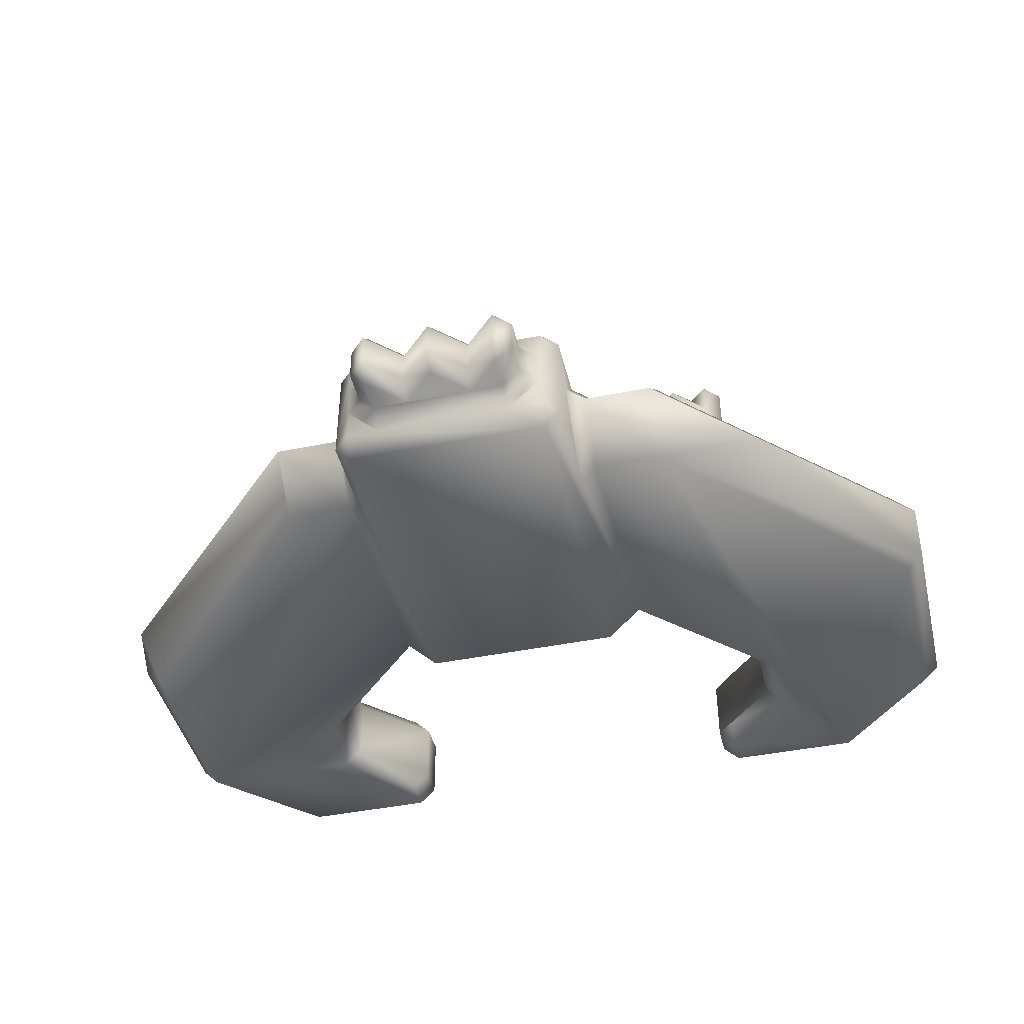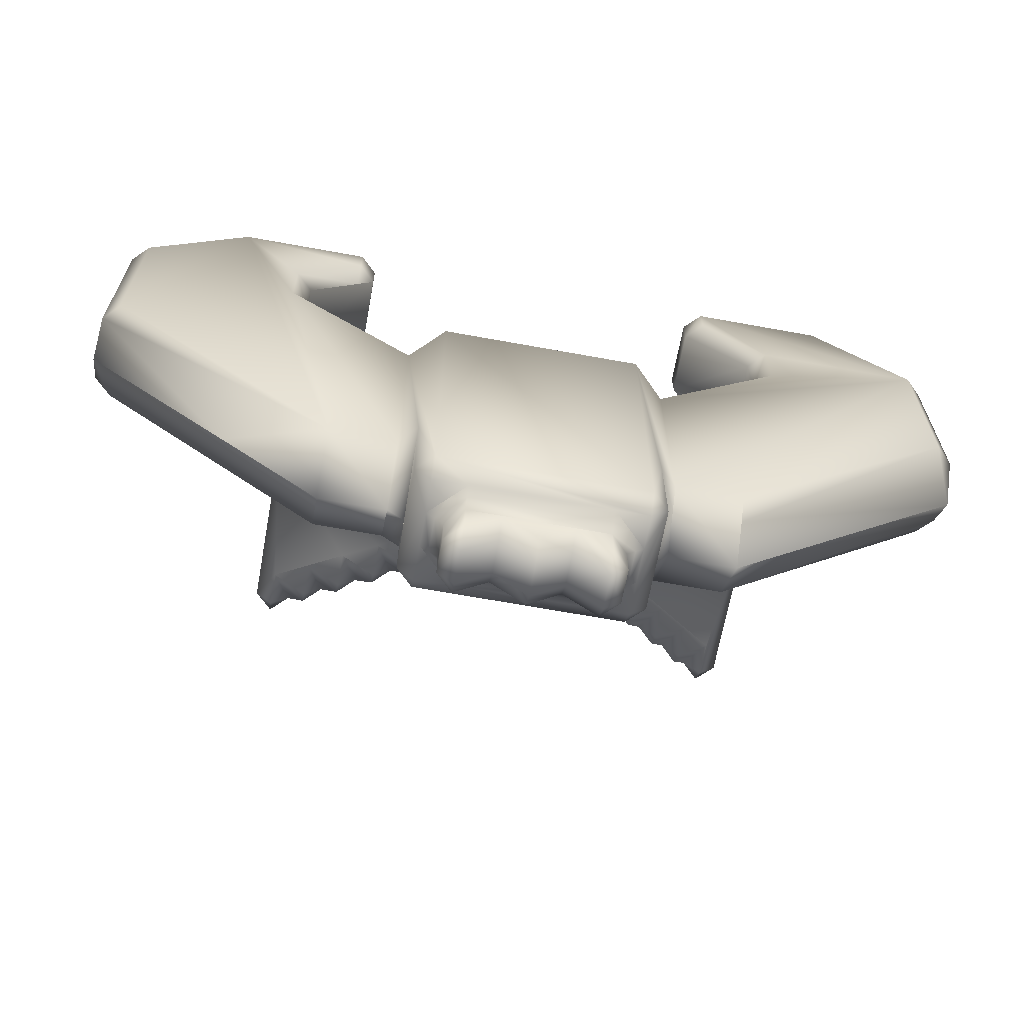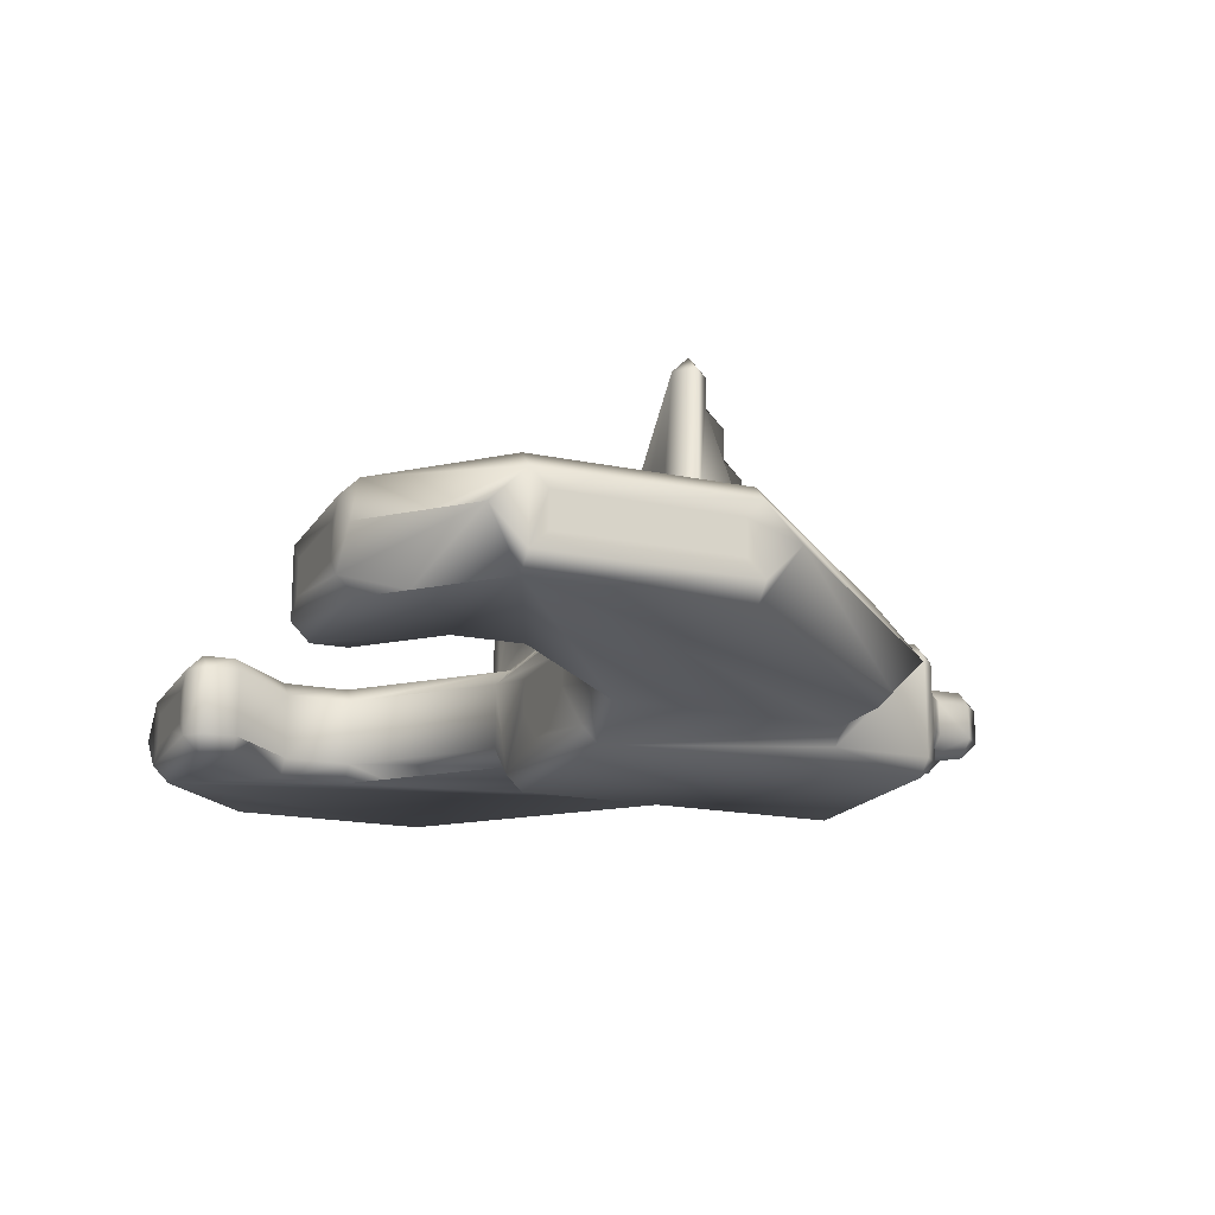
<metadata>
{"format":"obj","ext":"obj","renderer":"f3d","projection":"perspective","resolution":1024,"background":"white","views":[{"elev":-43.5,"azim":-166.6,"up":"+Y"},{"elev":-66.0,"azim":-10.4,"up":"+Z"},{"elev":-17.8,"azim":67.6,"up":"+Y"}]}
</metadata>
<code>
v -13 3.992 1.499
v -6 3.992 -5.501
v -6 2.992 -6.501
v -13.5 2.492 0.4989
v -13.5 3.492 1.499
v -6 2.492 -7.001
v -7.5 1.492 5.499
v -4 1.492 1.999
v -4 3.492 1.999
v -7.5 3.492 5.499
v -7 4.492 0.9988
v -6.5 4.492 0.9988
v -6.5 6.992 0.9988
v -3.5 4.992 0.9988
v -3.5 4.492 0.9988
v -2 4.492 0.9988
v -7 9.492 0.9988
v -5.5 6.992 0.9988
v -4.5 5.992 0.9988
v -4.5 4.992 0.9988
v -5.5 5.992 0.9988
v 4 3.992 1.499
v 4 3.492 1.999
v 7.5 3.492 5.499
v 8 3.992 5.499
v 7.5 1.992 11
v 8.5 1.992 11
v 8.5 2.992 11
v 10 1.492 11
v 11 2.492 11
v 9.5 1.992 11
v 10 3.492 11
v 7.5 2.992 11
v 6.5 1.992 11
v 9.5 2.992 11
v 6 1.492 11
v 6 3.492 11
v 6.5 2.992 11
v -4 2.492 -7.001
v -4 0.9919 -5.501
v -6 0.9919 -5.501
v -12.5 3.992 3.999
v -8.5 3.992 3.999
v -11.5 3.992 0.9988
v -11.5 3.992 -0.001155
v -10.5 3.992 1.999
v -10.5 3.992 0.9988
v -9.5 3.992 2.999
v -9.5 3.992 1.999
v -9.5 3.992 0.9988
v -8.5 3.992 1.999
v -10.5 3.992 -0.001155
v 3 3.992 -8.501
v -3 3.992 -8.501
v -3 3.992 -6.501
v 11.5 3.992 -0.001155
v 6 3.992 -5.501
v 4 3.992 -5.501
v 9.5 3.992 0.9988
v 10.5 3.992 0.9988
v 10.5 3.992 -0.001155
v 8.5 3.992 1.999
v 9.5 3.992 1.999
v 10.5 3.992 1.999
v 9.5 3.992 2.999
v 11.5 3.992 0.9988
v 13 3.992 1.499
v 11.5 3.992 7.999
v 11.5 3.992 8.999
v 13 3.992 7.499
v 10.5 3.992 6.999
v 10.5 3.992 7.999
v 9.5 3.992 5.999
v 9.5 3.992 6.999
v 9.5 3.992 7.999
v 8.5 3.992 6.999
v 10.5 3.992 8.999
v 10 3.992 10.5
v 6 3.992 9.499
v 6 3.992 10.5
v 8.5 3.992 3.999
v 7 3.992 1.499
v -2 3.992 1.499
v 2 3.992 1.499
v 1 3.992 0.4988
v -8 3.992 5.499
v -4 3.992 1.499
v -7 3.992 1.499
v -6 3.992 10.5
v -6 3.992 9.499
v -8 3.992 7.499
v -11.5 3.992 8.999
v -10 3.992 10.5
v -9.5 3.992 7.999
v -10.5 3.992 7.999
v -10.5 3.992 8.999
v -8.5 3.992 6.999
v -9.5 3.992 6.999
v -10.5 3.992 6.999
v -9.5 3.992 5.999
v -11.5 3.992 7.999
v -13 3.992 7.499
v -4 3.992 -5.501
v 8 3.992 7.499
v 8 3.992 0.4988
v -1 3.992 0.4988
v -8 3.992 0.4988
v -12.5 3.992 4.999
v 3 3.992 -6.501
v 1 3.992 -4.501
v -8.5 3.992 4.999
v -1 3.992 -4.501
v -8.5 3.992 2.999
v 8.5 3.992 5.999
v 2 3.992 -5.501
v -8.5 3.992 5.999
v -2 3.992 -5.501
v 8.5 3.992 2.999
v 12.5 3.992 3.999
v 8.5 3.992 4.999
v 12.5 3.992 4.999
v 3.5 2.492 -7.501
v 3.5 0.4919 -5.501
v 3.5 0.4919 -8.501
v 3.5 3.492 -8.501
v 3.5 3.492 -6.501
v 13.5 3.492 1.499
v 13.5 2.492 0.4989
v 7.5 2.492 -5.501
v 6 2.492 -7.001
v 6 0.9919 10.5
v 6 0.9919 9.499
v 8 0.9919 7.499
v 13 0.9919 7.499
v 10 0.9919 10.5
v 6 0.9919 -5.501
v 13 0.9919 1.499
v 4 0.9919 -5.501
v 4 0.9919 1.499
v 8 0.9919 5.499
v 3 0.4919 -9.001
v 3 1.492 -9.001
v 3 3.492 -9.001
v 3 2.492 -9.001
v 2.75 2.492 -9.251
v 2.75 1.492 -9.251
v 3.5 4.492 0.9989
v 2 4.492 0.9989
v 7 4.492 0.9989
v 6.5 4.492 0.9989
v 6.5 4.242 1.249
v 3.5 4.242 1.249
v -6.5 4.242 1.249
v -3.5 4.242 1.249
v 2.5 0.9919 -9.001
v 2 0.7419 -9.251
v 2 0.9919 -9.501
v 2.5 1.492 -9.501
v 1.5 1.992 1.999
v 0.5 1.992 1.999
v 0.5 0.9919 1.999
v 3 0.4919 1.999
v 4 1.492 1.999
v -3 0.4919 1.999
v -0.5 0.9919 1.999
v -0.5 1.992 1.999
v -1.5 1.992 1.999
v 1.5 2.992 1.999
v -1.5 2.992 1.999
v -6 0.9919 9.499
v -6 0.9919 10.5
v -10 0.9919 10.5
v -4 0.9919 1.499
v -8 0.9919 5.499
v -8 0.9919 7.499
v -13 0.9919 1.499
v -13 0.9919 7.499
v 4 2.492 -7.001
v -3 -0.0081 1.499
v -3 -0.0081 -8.501
v 3 -0.0081 -8.501
v 3 -0.0081 1.499
v -10 1.492 11
v -6 1.492 11
v -7 9.992 0.4989
v -5 6.492 -2.001
v -4 6.492 -3.001
v -4 5.492 -3.001
v -6 7.492 -1.001
v -5 7.492 -2.001
v -7 8.492 -0.001141
v -6 8.492 -1.001
v -7.5 9.492 0.4988
v -7 9.492 -0.001141
v -7.5 4.492 0.4988
v -3 4.492 -4.001
v -3 5.492 -4.001
v -2 1.492 -11
v -2 2.492 -11
v -1 2.492 -10
v -1 1.492 -10
v 2.5 1.492 -10.5
v 2 0.9919 -10.5
v -10 3.492 11
v -11 3.992 9.499
v -13.5 2.492 8.499
v -11 2.492 11
v -13.5 3.492 7.499
v 5.5 3.492 9.499
v 7.5 3.492 7.499
v 7.5 1.492 7.499
v 5.5 1.492 9.499
v -13.5 1.492 1.499
v -9 2.492 -4.001
v -6.5 1.992 11
v -7.5 1.992 11
v -6 3.492 11
v -6.5 2.992 11
v -7.5 2.992 11
v -9.5 1.992 11
v -8.5 1.992 11
v -9.5 2.992 11
v -8.5 2.992 11
v 11 0.9919 9.499
v 13.5 2.492 8.499
v 13.5 1.492 7.499
v 3 4.492 -4.001
v 7.5 4.492 0.4989
v 2 4.992 -4.501
v 2.5 5.492 -3.501
v 6 3.992 -1.501
v 6.5 6.992 0.9988
v 4.5 5.992 0.9988
v 5.5 5.992 0.9988
v 5.5 6.992 0.9988
v 3.5 4.992 0.9988
v 4.5 4.992 0.9988
v 7 9.492 0.9988
v 13.5 2.992 3.999
v 13.5 2.992 4.999
v 13.5 1.992 4.999
v 13.5 1.992 3.999
v 4 1.492 -6.001
v 2 3.242 -9.251
v -2 3.242 -9.251
v -2 3.492 -9.001
v 2 3.492 -9.001
v -3 3.492 -9.001
v 6 1.492 -6.001
v 13.5 1.492 1.499
v -3.5 3.492 -8.501
v -3.5 3.492 -6.501
v -3e-06 0.9919 -10.5
v 1.6e-05 1.492 -11
v 1 1.492 -10
v 1 0.9919 -9.501
v 2.5 2.492 -10.5
v 2.5 2.492 -9.501
v -2 4.992 -4.501
v -2.5 5.492 -3.501
v 13.5 2.992 2.999
v 13.5 2.992 1.999
v 13.5 3.492 7.499
v 13.5 2.992 5.999
v 13.5 2.992 6.999
v 13.5 1.992 6.999
v 13.5 1.992 5.999
v 13.5 1.992 1.999
v 13.5 1.992 2.999
v 7.5 1.492 5.499
v 6 7.492 -1.001
v 6 8.492 -1.001
v 7 8.492 -0.001141
v 5 6.492 -2.001
v 5 7.492 -2.001
v 4 5.492 -3.001
v 4 6.492 -3.001
v 3 5.492 -4.001
v 7 9.492 -0.001141
v 7.5 9.492 0.4988
v 7 9.992 0.4989
v -3.5 0.4919 -5.501
v -3.5 0.4919 -8.501
v -1 0.9919 -9.501
v -13.5 1.492 7.499
v -13.5 1.992 3.999
v -13.5 1.992 4.999
v -13.5 2.992 4.999
v -13.5 2.992 3.999
v -7.5 1.492 7.499
v -7.5 3.492 7.499
v -13.5 1.992 2.999
v -13.5 1.992 1.999
v -13.5 1.992 5.999
v -13.5 1.992 6.999
v -13.5 2.992 6.999
v -13.5 2.992 5.999
v -13.5 2.992 1.999
v -13.5 2.992 2.999
v -2 0.7419 -9.251
v 2 0.4919 -9.001
v -2 0.4919 -9.001
v -3 0.4919 -9.001
v -2 0.9919 -9.501
v 5 7.992 -1.501
v 5.5 8.492 -0.5011
v -5.5 1.492 9.499
v -5.5 3.492 9.499
v -13 2.492 8.999
v 1.7e-05 2.492 -11
v 4.5 7.492 -1.501
v 6.5 9.492 0.4988
v 6 8.992 -0.5012
v 3.5 6.492 -2.501
v 3 5.992 -3.501
v 4 6.992 -2.501
v -2.75 1.492 -9.251
v -2.75 2.492 -9.251
v -2.5 2.492 -9.501
v -2.5 1.492 -9.501
v -3.5 2.492 -7.501
v 5.5 3.492 10.5
v 5.5 1.492 10.5
v -5.5 8.492 -0.5012
v -6 8.992 -0.5012
v -6.5 9.492 0.4988
v -4.5 7.492 -1.501
v -5 7.992 -1.501
v -3.5 6.492 -2.501
v -4 6.992 -2.501
v -3 5.992 -3.501
v -2 0.9919 -10.5
v -6 3.492 3.999
v 12.5 2.492 9.499
v -3 1.492 -9.001
v -3 2.492 -9.001
v 0 2.992 -10.5
v -1 2.992 -9.501
v 1 2.992 -9.501
v -5.5 3.492 10.5
v -2.5 1.492 -10.5
v 2 2.992 -9.501
v -2 2.992 -9.501
v -2.5 2.992 -9.001
v -4.5 6.492 -2.501
v -5.5 1.492 10.5
v 2 2.992 -10.5
v 2 2.492 -11
v 1 2.492 -10
v 2.5 2.992 -9.001
v 6 1.492 3.999
v -6 1.492 8.999
v -0.5 2.492 -10.5
v 6 3.492 8.999
v -2.5 0.9919 -9.001
v -7 0.9919 4.499
v -4 2.992 -6.501
v -2.5 2.492 -10.5
v 2 1.492 -11
v -2 2.992 -10.5
v -2 4.492 -5.001
f 1 2 3
f 4 5 1
f 4 1 3
f 6 4 3
f 7 8 9
f 9 10 7
f 11 12 13
f 14 15 16
f 17 11 13
f 14 16 17
f 17 13 18
f 19 20 14
f 18 21 19
f 19 14 17
f 17 18 19
f 22 23 24
f 25 22 24
f 26 27 28
f 29 30 31
f 31 30 32
f 33 26 28
f 29 31 34
f 35 31 32
f 36 29 34
f 35 32 37
f 36 34 38
f 28 35 37
f 37 36 38
f 33 28 37
f 37 38 33
f 39 40 41
f 41 6 39
f 1 42 43
f 44 45 1
f 46 47 44
f 48 49 46
f 50 49 51
f 52 47 50
f 2 45 52
f 53 54 55
f 56 57 58
f 59 60 61
f 62 63 59
f 64 63 65
f 66 60 64
f 67 56 66
f 68 69 70
f 71 72 68
f 73 74 71
f 75 74 76
f 77 72 75
f 78 69 77
f 79 80 78
f 81 22 25
f 82 22 81
f 83 84 85
f 86 87 88
f 89 90 91
f 92 93 89
f 94 95 96
f 97 98 94
f 99 98 100
f 101 95 99
f 102 92 101
f 42 1 102
f 46 44 1
f 2 52 50
f 53 55 103
f 61 56 58
f 67 66 64
f 71 68 70
f 78 77 75
f 104 79 78
f 81 25 104
f 105 82 81
f 106 83 85
f 86 88 107
f 96 92 89
f 102 101 99
f 108 42 102
f 48 46 1
f 103 2 50
f 109 53 103
f 59 61 58
f 67 64 65
f 73 71 70
f 78 75 76
f 106 85 110
f 96 89 91
f 102 99 100
f 111 108 102
f 48 1 43
f 59 58 109
f 104 78 76
f 112 106 110
f 94 96 91
f 111 102 100
f 113 48 43
f 104 76 114
f 112 110 115
f 97 94 91
f 111 100 116
f 117 112 115
f 97 91 86
f 97 86 107
f 116 97 107
f 111 116 107
f 43 111 107
f 113 43 107
f 51 113 107
f 50 51 107
f 50 107 117
f 103 50 117
f 109 103 117
f 109 117 115
f 109 115 105
f 59 109 105
f 62 59 105
f 118 62 105
f 118 105 81
f 118 81 119
f 65 118 119
f 67 65 119
f 70 67 119
f 120 81 104
f 70 119 121
f 120 104 114
f 70 121 120
f 120 114 73
f 73 70 120
f 122 123 124
f 125 126 122
f 122 124 125
f 118 65 63
f 63 62 118
f 47 46 49
f 49 50 47
f 32 78 80
f 80 37 32
f 127 128 129
f 57 67 127
f 129 130 57
f 57 127 129
f 131 132 133
f 134 135 131
f 136 137 134
f 134 131 133
f 138 136 134
f 139 138 134
f 134 133 140
f 140 139 134
f 124 141 142
f 143 125 124
f 144 143 124
f 144 124 142
f 145 144 142
f 142 146 145
f 147 148 84
f 149 150 151
f 9 23 22
f 12 11 88
f 152 147 84
f 82 149 151
f 153 12 88
f 151 152 84
f 22 82 151
f 153 88 87
f 22 151 84
f 154 153 87
f 9 22 84
f 154 87 9
f 16 15 154
f 9 84 83
f 16 154 9
f 9 83 16
f 155 156 157
f 146 155 157
f 157 158 146
f 159 160 161
f 162 163 159
f 9 8 164
f 159 163 23
f 165 166 167
f 162 159 161
f 168 159 23
f 162 161 165
f 168 23 9
f 164 162 165
f 169 168 9
f 164 165 167
f 169 9 164
f 164 167 169
f 170 171 172
f 40 173 174
f 175 170 172
f 41 40 174
f 174 175 172
f 41 174 172
f 176 41 172
f 172 177 176
f 130 136 138
f 138 178 130
f 179 180 181
f 181 182 179
f 183 172 171
f 171 184 183
f 185 17 16
f 106 185 16
f 16 83 106
f 186 187 188
f 189 190 186
f 191 192 189
f 193 194 191
f 195 193 191
f 195 191 186
f 195 186 188
f 196 195 188
f 188 197 196
f 198 199 200
f 200 201 198
f 202 158 157
f 157 203 202
f 204 93 205
f 206 207 204
f 102 208 206
f 204 205 102
f 102 206 204
f 209 210 211
f 211 212 209
f 6 2 103
f 103 39 6
f 213 4 214
f 41 176 213
f 214 6 41
f 41 213 214
f 160 159 168
f 165 161 160
f 166 165 160
f 166 160 168
f 167 166 168
f 168 169 167
f 184 215 216
f 204 207 183
f 215 184 217
f 183 184 216
f 218 215 217
f 218 217 204
f 219 218 204
f 183 216 220
f 221 216 219
f 183 220 222
f 223 221 219
f 204 183 222
f 223 219 204
f 204 222 223
f 29 135 224
f 225 30 29
f 134 226 225
f 225 29 224
f 224 134 225
f 227 228 105
f 229 230 227
f 227 105 231
f 115 229 227
f 227 231 115
f 232 150 149
f 233 234 235
f 236 237 233
f 148 147 236
f 232 149 238
f 148 236 235
f 235 232 238
f 238 148 235
f 239 240 241
f 241 242 239
f 122 178 243
f 123 122 243
f 138 123 243
f 244 245 246
f 53 143 247
f 247 244 246
f 53 247 246
f 54 53 246
f 246 248 54
f 137 136 249
f 128 250 137
f 128 137 249
f 130 128 249
f 54 251 252
f 252 55 54
f 253 254 255
f 255 256 253
f 202 257 258
f 258 158 202
f 107 195 196
f 117 107 196
f 259 117 196
f 196 260 259
f 151 150 147
f 147 152 151
f 261 262 127
f 128 127 262
f 263 225 226
f 264 127 263
f 250 128 262
f 265 264 263
f 265 263 226
f 266 265 226
f 266 226 250
f 267 266 250
f 250 262 268
f 240 239 127
f 261 127 239
f 250 268 269
f 240 127 264
f 261 239 242
f 240 264 267
f 269 261 242
f 241 240 267
f 250 269 242
f 241 267 250
f 250 242 241
f 114 76 74
f 74 73 114
f 270 24 23
f 23 163 270
f 271 272 273
f 274 275 271
f 276 277 274
f 227 278 276
f 228 227 273
f 279 280 228
f 228 273 279
f 85 84 148
f 281 85 148
f 148 238 281
f 282 283 180
f 173 40 282
f 180 179 173
f 173 282 180
f 253 256 284
f 177 285 213
f 213 176 177
f 286 287 288
f 288 289 286
f 111 43 42
f 42 108 111
f 12 153 154
f 154 15 12
f 290 7 10
f 10 291 290
f 292 293 213
f 4 213 293
f 285 206 208
f 294 213 285
f 5 4 293
f 295 294 285
f 295 285 208
f 296 295 208
f 296 208 5
f 297 296 5
f 5 293 298
f 287 286 213
f 292 213 286
f 5 298 299
f 287 213 294
f 292 286 289
f 287 294 297
f 299 292 289
f 288 287 297
f 5 299 289
f 288 297 5
f 5 289 288
f 141 181 180
f 300 156 301
f 301 141 180
f 302 300 301
f 180 303 302
f 302 301 180
f 94 98 99
f 99 95 94
f 157 156 300
f 300 304 157
f 275 305 306
f 306 271 275
f 270 140 133
f 133 211 270
f 307 290 291
f 291 308 307
f 172 183 207
f 285 177 172
f 309 206 285
f 172 207 309
f 309 285 172
f 234 233 237
f 232 235 234
f 150 232 234
f 150 234 237
f 147 150 237
f 237 236 147
f 254 201 200
f 200 310 254
f 250 226 134
f 134 137 250
f 306 305 311
f 312 313 306
f 110 85 312
f 230 229 110
f 110 312 306
f 110 306 311
f 314 315 230
f 311 316 314
f 314 230 110
f 110 311 314
f 317 318 319
f 319 320 317
f 282 40 39
f 39 321 282
f 37 322 323
f 323 36 37
f 72 77 69
f 69 68 72
f 254 253 284
f 284 201 254
f 125 143 53
f 1 5 208
f 208 102 1
f 33 38 34
f 34 26 33
f 20 19 21
f 15 14 20
f 12 15 20
f 18 13 12
f 12 20 21
f 21 18 12
f 324 325 326
f 327 328 324
f 329 330 327
f 260 331 329
f 112 259 260
f 326 106 112
f 112 260 329
f 324 326 112
f 112 329 324
f 332 198 201
f 201 284 332
f 296 297 294
f 294 295 296
f 31 35 28
f 28 27 31
f 57 130 178
f 178 58 57
f 293 292 299
f 299 298 293
f 75 72 71
f 71 74 75
f 314 277 276
f 277 316 311
f 311 274 277
f 139 163 162
f 162 182 139
f 67 70 263
f 263 127 67
f 326 191 194
f 97 116 100
f 100 98 97
f 164 179 182
f 182 162 164
f 87 86 10
f 333 9 87
f 87 10 333
f 110 229 115
f 86 91 291
f 291 10 86
f 181 124 123
f 182 181 123
f 138 139 182
f 182 123 138
f 78 32 30
f 263 70 78
f 334 225 263
f 78 30 334
f 334 263 78
f 318 317 335
f 251 248 336
f 336 318 335
f 251 336 335
f 283 251 335
f 335 303 283
f 337 338 339
f 329 187 330
f 228 149 82
f 82 105 228
f 59 63 64
f 64 60 59
f 325 192 191
f 191 326 325
f 90 89 340
f 340 308 90
f 121 119 81
f 81 120 121
f 341 332 304
f 304 320 341
f 244 342 343
f 343 245 244
f 246 245 344
f 301 142 141
f 45 44 47
f 47 52 45
f 328 190 189
f 189 324 328
f 264 265 266
f 266 267 264
f 149 228 280
f 280 238 149
f 330 187 345
f 327 330 345
f 186 327 345
f 260 196 197
f 7 290 175
f 175 174 7
f 321 252 251
f 282 251 283
f 340 217 184
f 184 346 340
f 347 348 349
f 349 339 347
f 341 198 332
f 258 342 244
f 145 258 244
f 244 350 145
f 210 24 270
f 270 211 210
f 322 80 79
f 79 209 322
f 37 80 322
f 17 193 195
f 195 11 17
f 278 315 314
f 314 276 278
f 306 272 271
f 36 131 135
f 135 29 36
f 344 245 343
f 318 344 343
f 343 319 318
f 221 223 222
f 222 220 221
f 139 140 270
f 351 163 139
f 139 270 351
f 175 290 352
f 170 175 352
f 307 170 352
f 280 279 281
f 337 310 353
f 338 337 353
f 200 338 353
f 104 210 354
f 79 104 354
f 209 79 354
f 355 300 302
f 53 109 126
f 126 125 53
f 7 174 356
f 173 8 7
f 173 7 356
f 25 24 210
f 210 104 25
f 262 261 269
f 269 268 262
f 342 347 339
f 8 173 179
f 179 164 8
f 321 39 357
f 103 55 252
f 321 357 103
f 103 252 321
f 113 51 49
f 49 48 113
f 66 56 61
f 61 60 66
f 198 341 358
f 358 199 198
f 90 308 291
f 291 91 90
f 316 277 314
f 203 359 202
f 359 203 256
f 256 255 359
f 248 246 336
f 195 107 88
f 88 11 195
f 96 95 101
f 101 92 96
f 327 186 190
f 215 218 219
f 219 216 215
f 199 360 338
f 338 200 199
f 184 171 346
f 320 304 300
f 317 320 300
f 300 355 317
f 272 313 312
f 312 273 272
f 144 145 350
f 132 212 211
f 211 133 132
f 254 310 349
f 349 255 254
f 230 278 227
f 145 146 158
f 158 258 145
f 217 89 93
f 93 204 217
f 331 197 188
f 188 329 331
f 338 360 343
f 340 346 307
f 307 308 340
f 126 109 58
f 178 122 126
f 178 126 58
f 260 197 331
f 281 279 312
f 326 194 185
f 327 190 328
f 307 346 171
f 171 170 307
f 304 332 284
f 359 255 349
f 349 348 359
f 303 335 302
f 131 323 212
f 212 132 131
f 17 185 193
f 310 337 339
f 339 349 310
f 329 188 187
f 54 248 251
f 312 279 273
f 257 348 347
f 185 194 193
f 347 342 258
f 258 257 347
f 283 303 180
f 313 272 306
f 319 343 360
f 360 358 319
f 341 320 319
f 319 358 341
f 311 275 274
f 212 323 322
f 322 209 212
f 344 318 336
f 256 203 157
f 335 317 355
f 360 199 358
f 112 117 361
f 259 112 361
f 217 340 89
f 359 348 257
f 257 202 359
f 315 278 230
f 324 192 325
f 144 247 143
f 155 146 142
f 181 141 124
f 36 323 131
f 301 156 155
f 324 189 192
f 350 244 247
f 305 275 311
f 238 280 281

</code>
